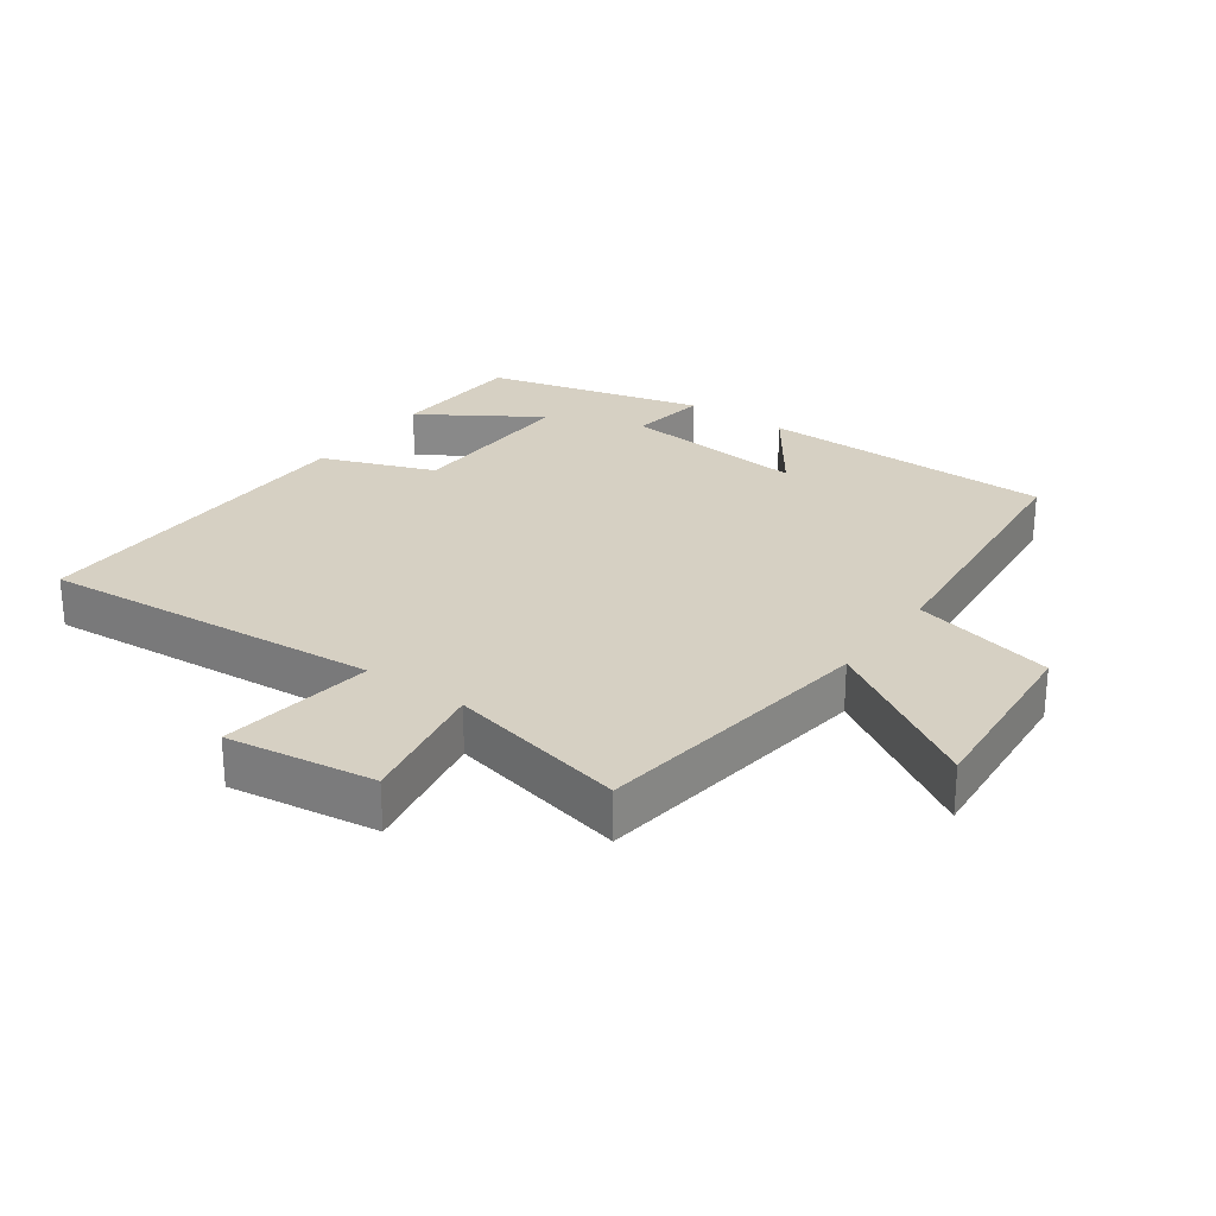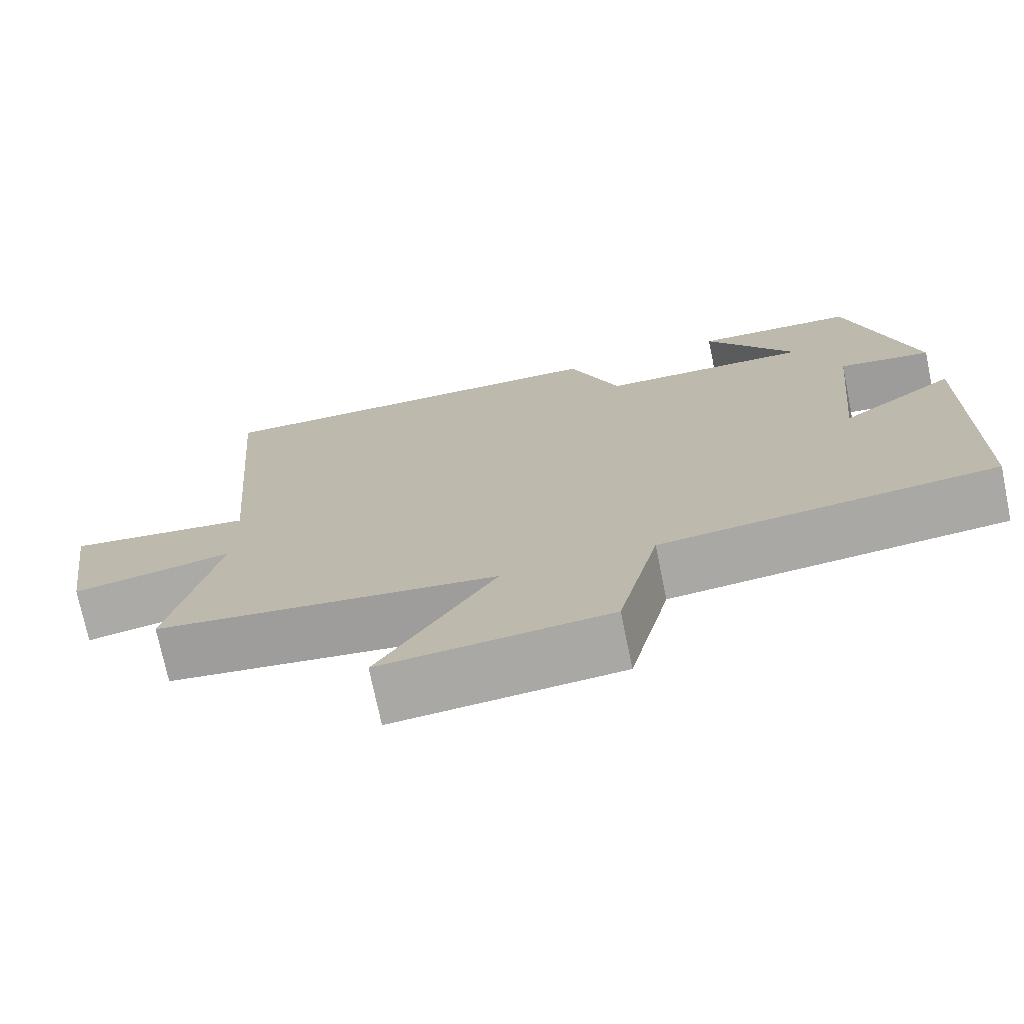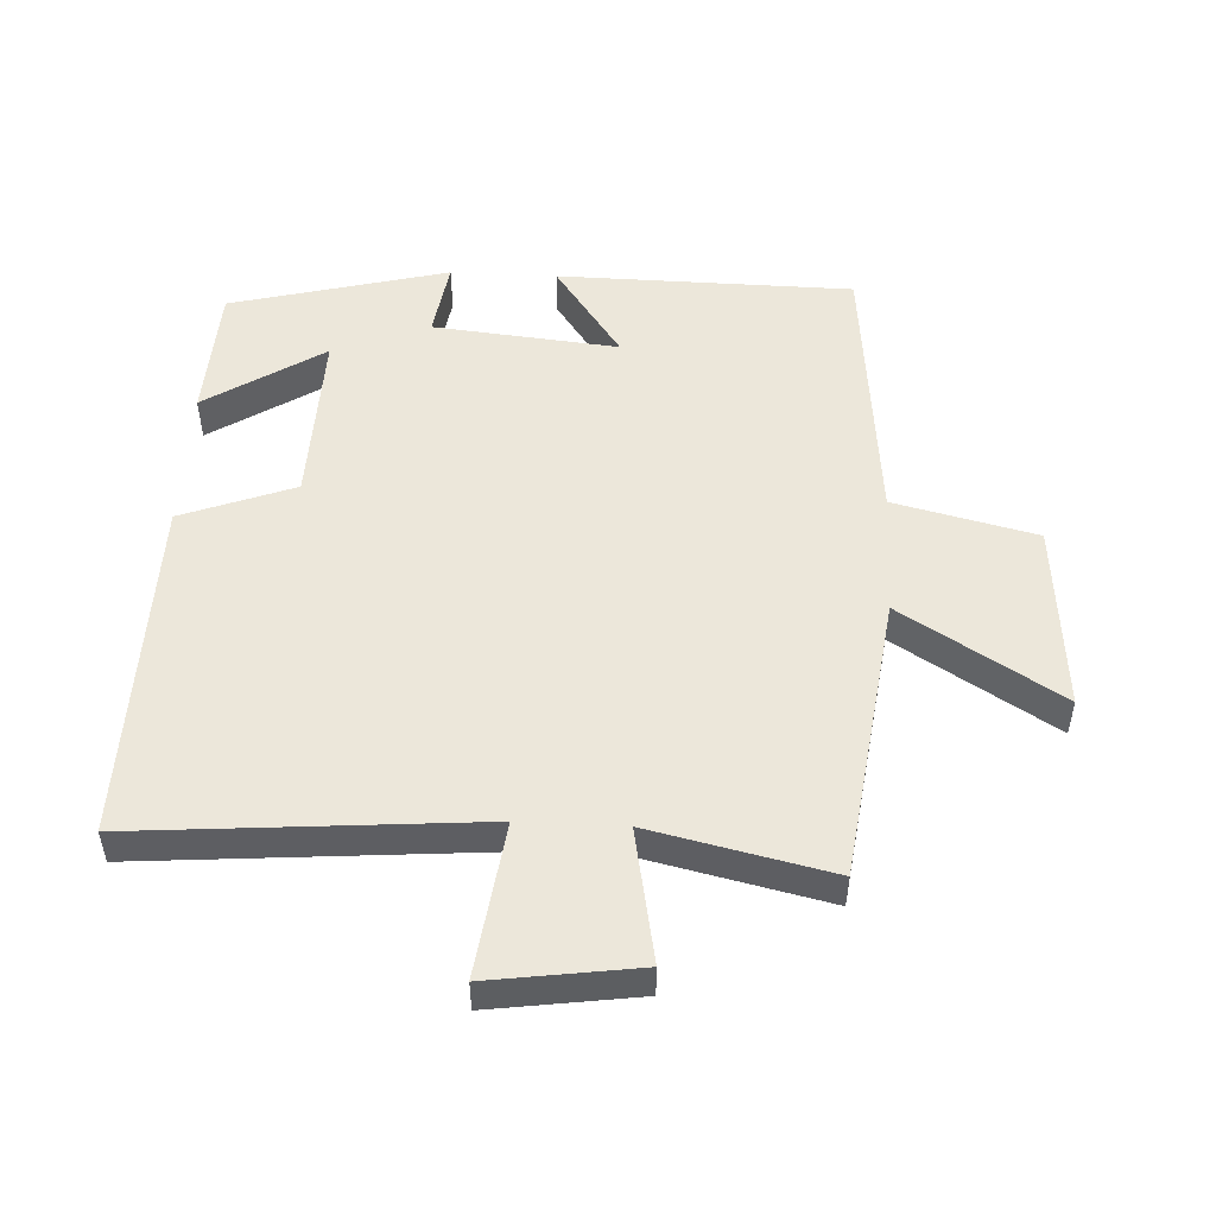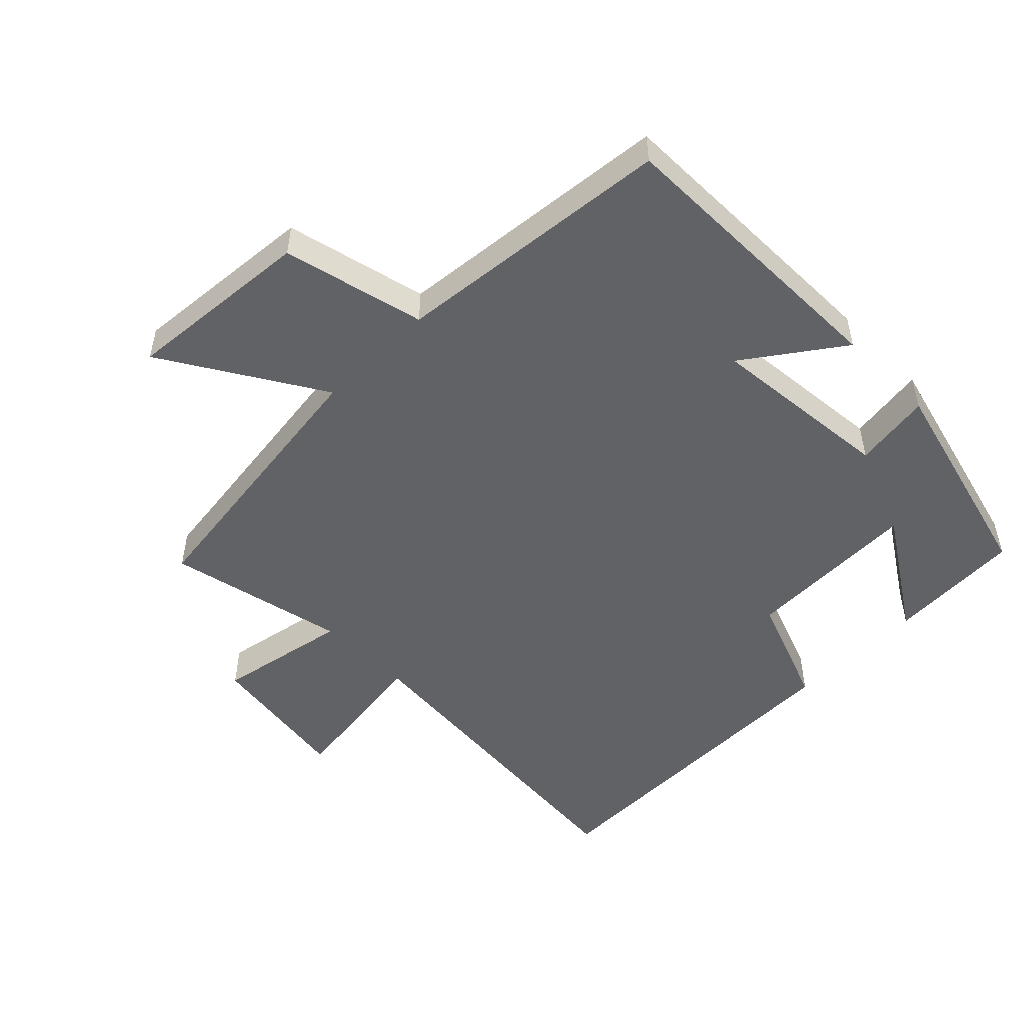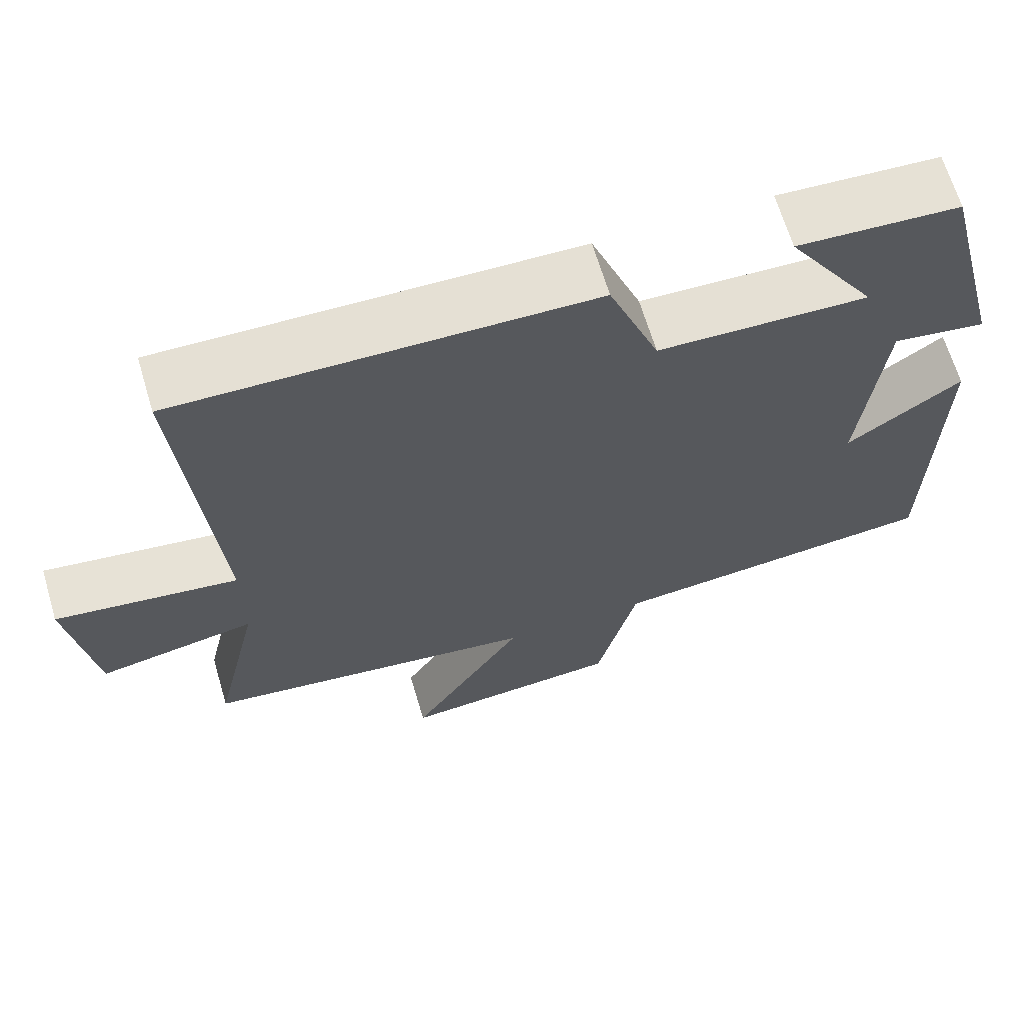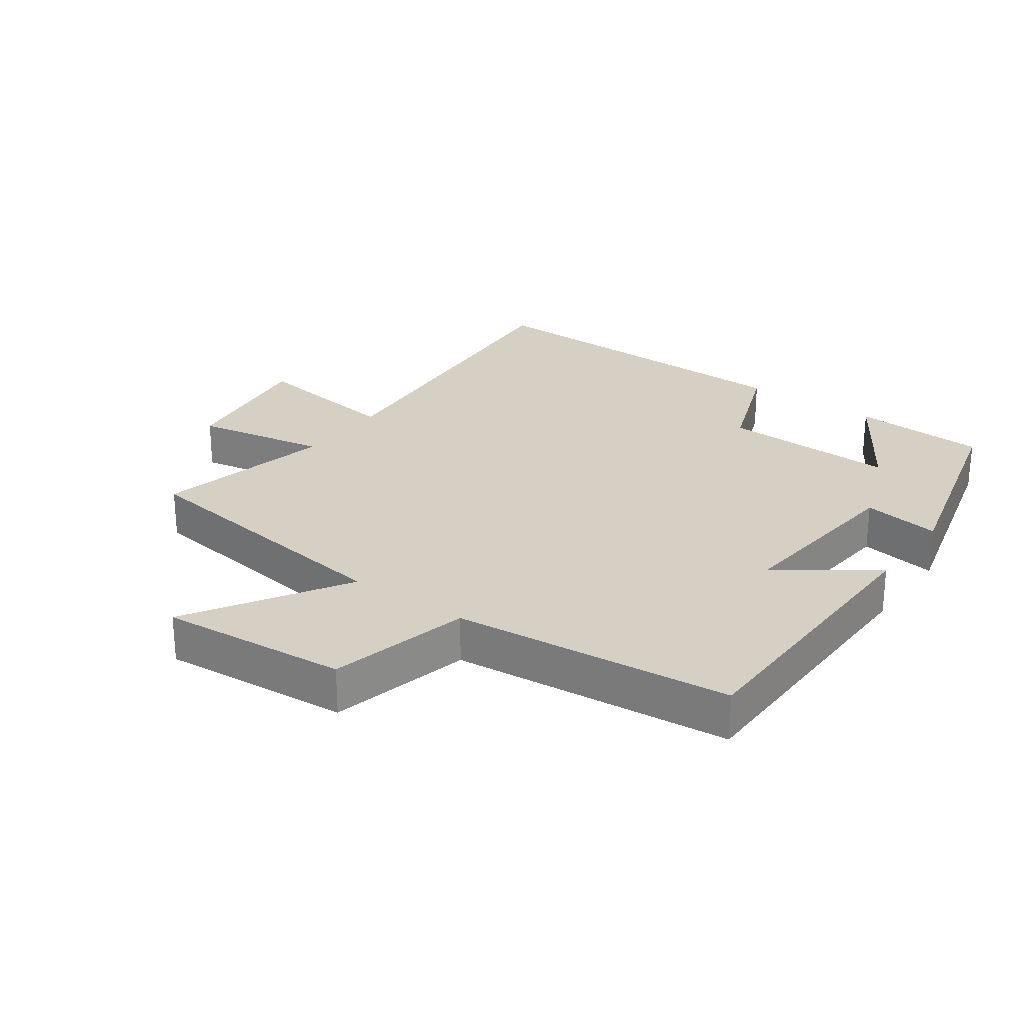
<metadata>
{"format":"obj","ext":"obj","renderer":"f3d","projection":"perspective","resolution":1024,"background":"white","views":[{"elev":26.5,"azim":125.6,"up":"+Y"},{"elev":-73.6,"azim":-168.3,"up":"+Z"},{"elev":51.1,"azim":92.9,"up":"+Y"},{"elev":-50.6,"azim":-135.3,"up":"+Y"},{"elev":66.2,"azim":163.4,"up":"+Z"},{"elev":26.2,"azim":-144.3,"up":"+Y"}]}
</metadata>
<code>
v -0.415 0.07 0.489
v -0.208 0.07 0.5
v -0.323 0.07 0.32
v -0.053 0.07 0.328
v 0.012 0.07 0.5
v 0.542 0.07 0.509
v 0.5 0.07 -0.011
v 0.735 0.07 0.021
v 0.703 0.07 -0.205
v 0.5 0.07 -0.167
v 0.561 0.07 -0.441
v 0.126 0.07 -0.5
v 0.274 0.07 -0.741
v -0.014 0.07 -0.717
v -0.066 0.07 -0.5
v -0.494 0.07 -0.458
v -0.5 0.07 -0.006
v -0.353 0.07 -0.11
v -0.381 0.07 0.174
v -0.5 0.07 0.156
v -0.415 0 0.489
v -0.208 0 0.5
v -0.323 0 0.32
v -0.053 0 0.328
v 0.012 0 0.5
v 0.542 0 0.509
v 0.5 0 -0.011
v 0.735 0 0.021
v 0.703 0 -0.205
v 0.5 0 -0.167
v 0.561 0 -0.441
v 0.126 0 -0.5
v 0.274 0 -0.741
v -0.014 0 -0.717
v -0.066 0 -0.5
v -0.494 0 -0.458
v -0.5 0 -0.006
v -0.353 0 -0.11
v -0.381 0 0.174
v -0.5 0 0.156
f 19 20 1
f 15 16 17 18
f 15 18 19
f 12 13 14 15
f 10 11 12 15
f 10 15 19
f 7 8 9 10
f 7 10 19
f 4 5 6 7
f 3 4 7 19
f 1 2 3
f 1 3 19
f 21 40 39
f 38 37 36 35
f 39 38 35
f 35 34 33 32
f 35 32 31 30
f 39 35 30
f 30 29 28 27
f 39 30 27
f 27 26 25 24
f 39 27 24 23
f 23 22 21
f 39 23 21
f 1 21 22 2
f 2 22 23 3
f 3 23 24 4
f 4 24 25 5
f 5 25 26 6
f 6 26 27 7
f 7 27 28 8
f 8 28 29 9
f 9 29 30 10
f 10 30 31 11
f 11 31 32 12
f 12 32 33 13
f 13 33 34 14
f 14 34 35 15
f 15 35 36 16
f 16 36 37 17
f 17 37 38 18
f 18 38 39 19
f 19 39 40 20
f 20 40 21 1

</code>
